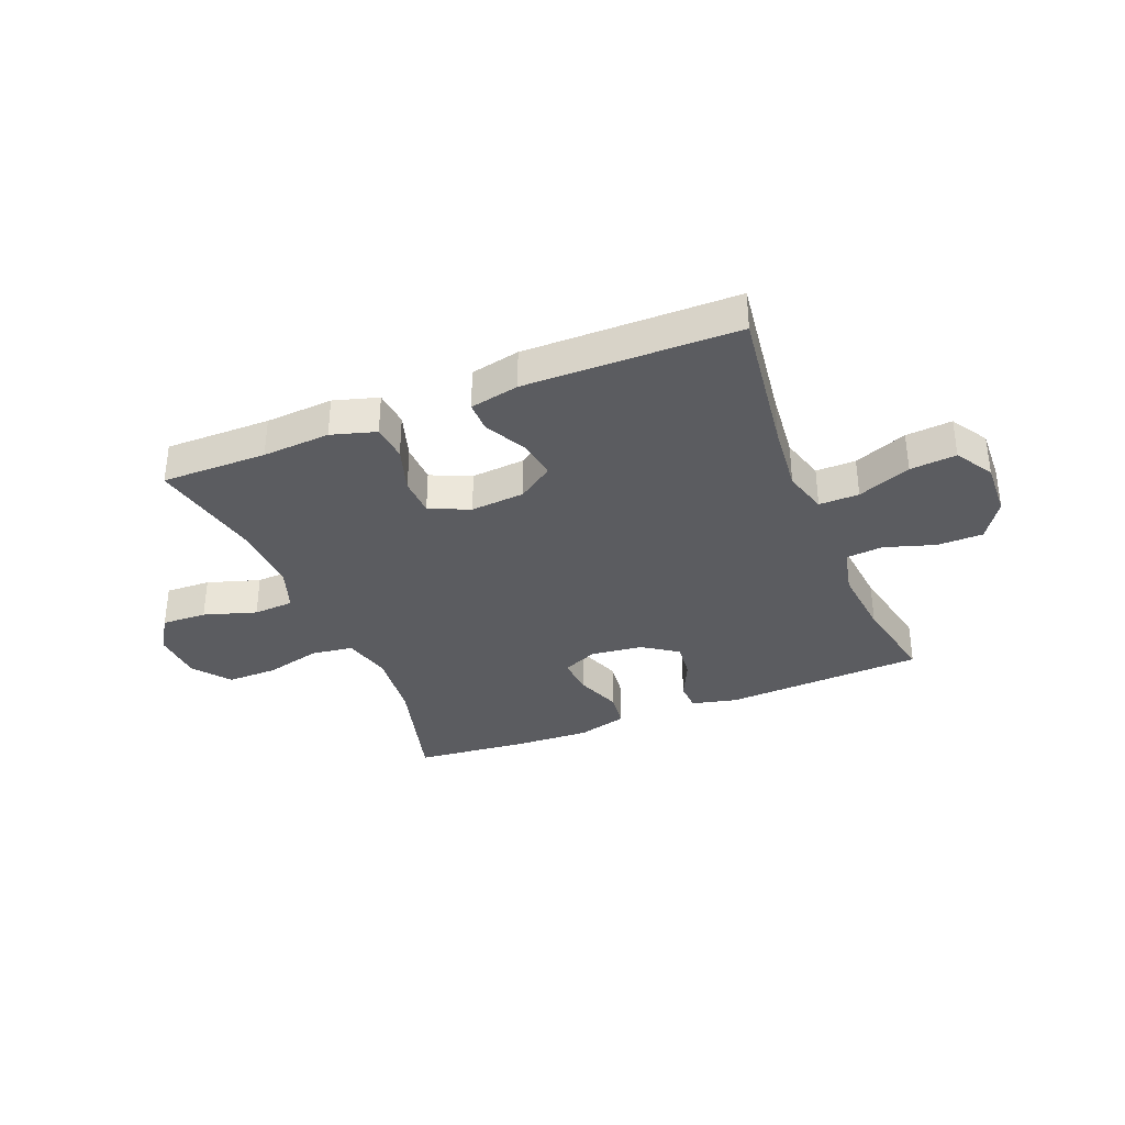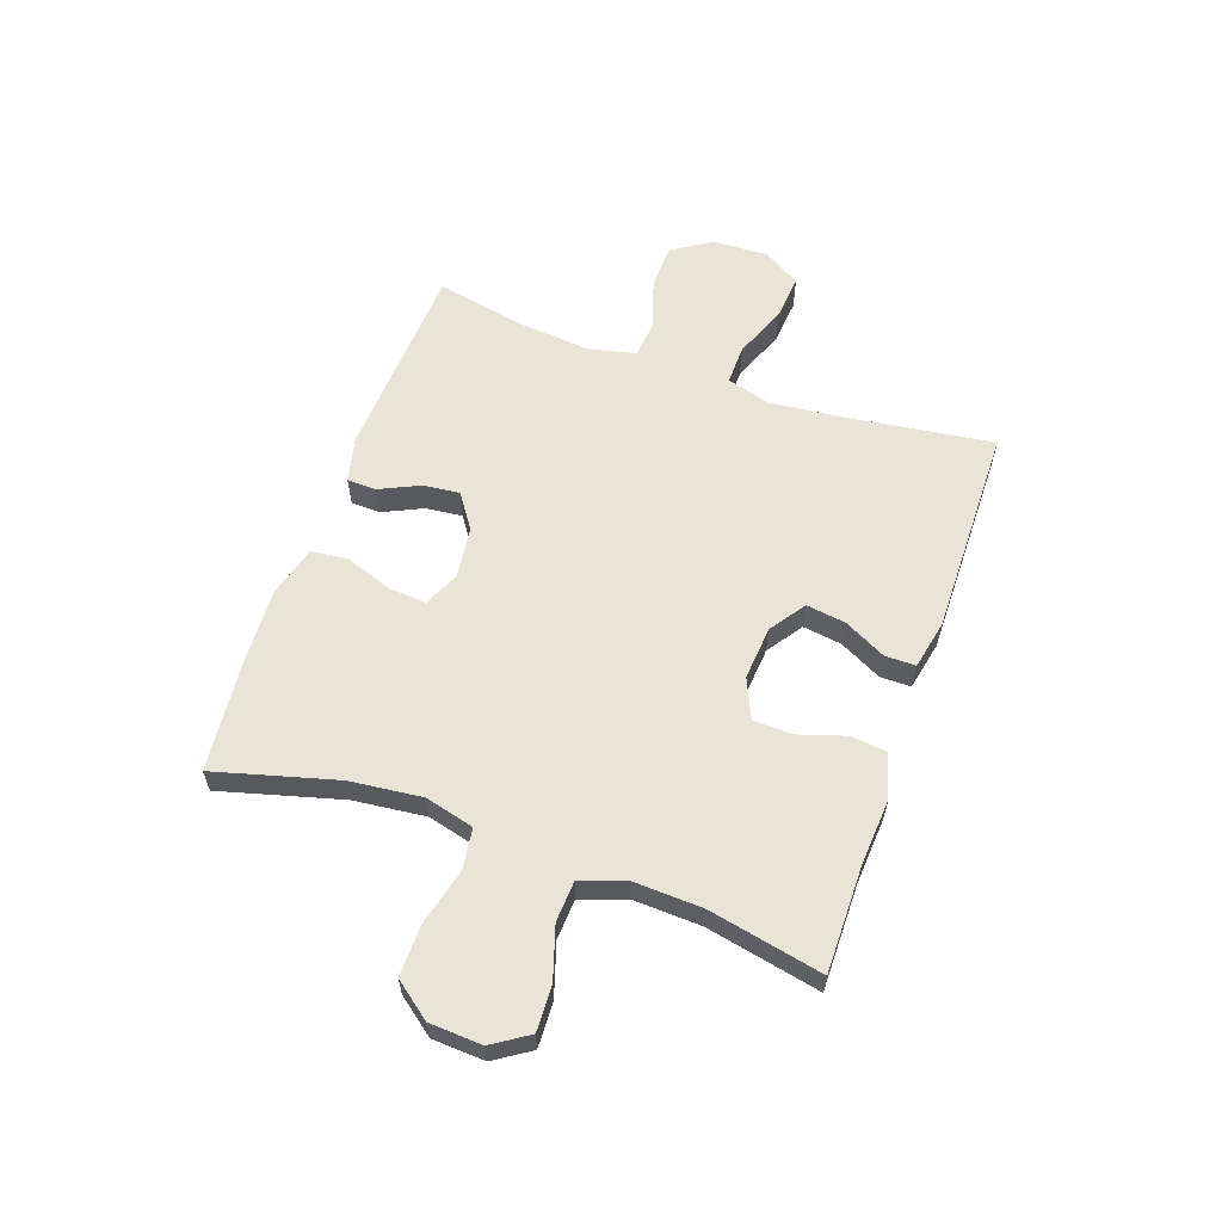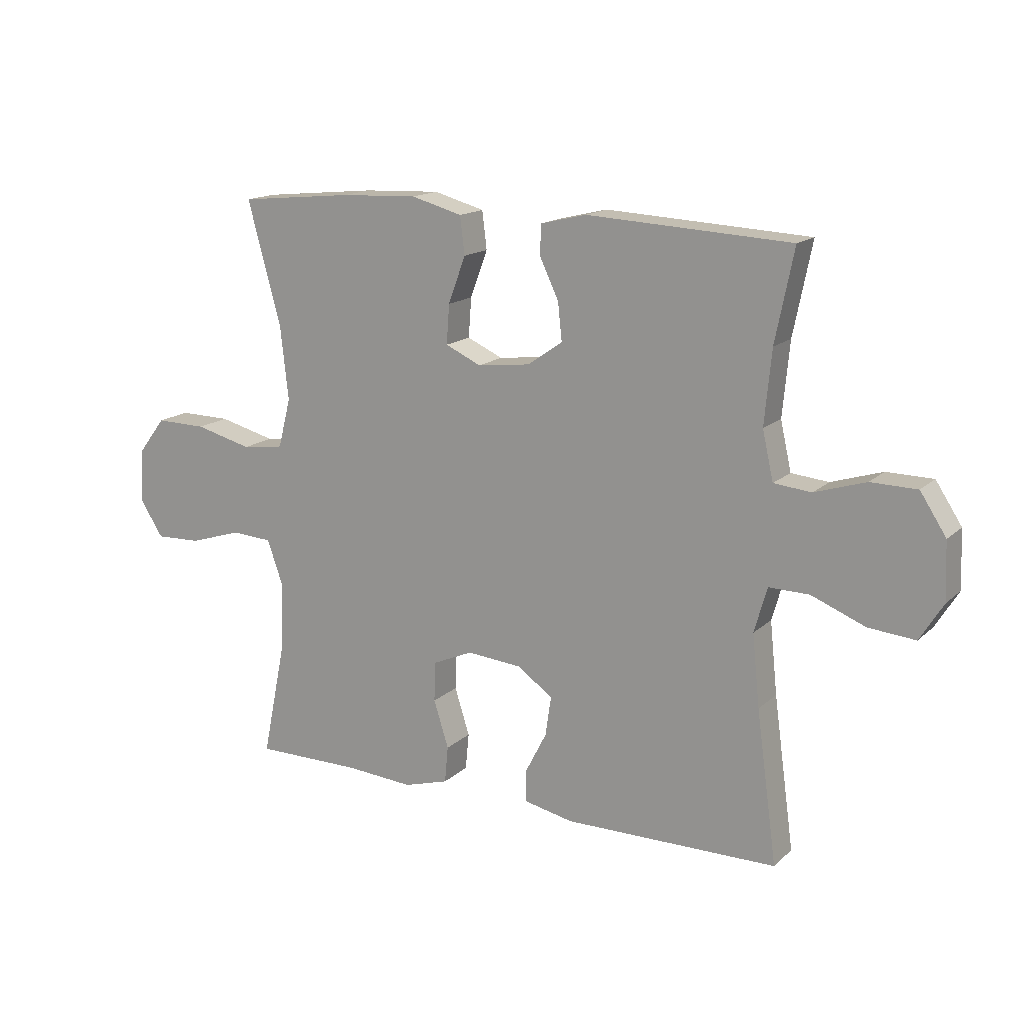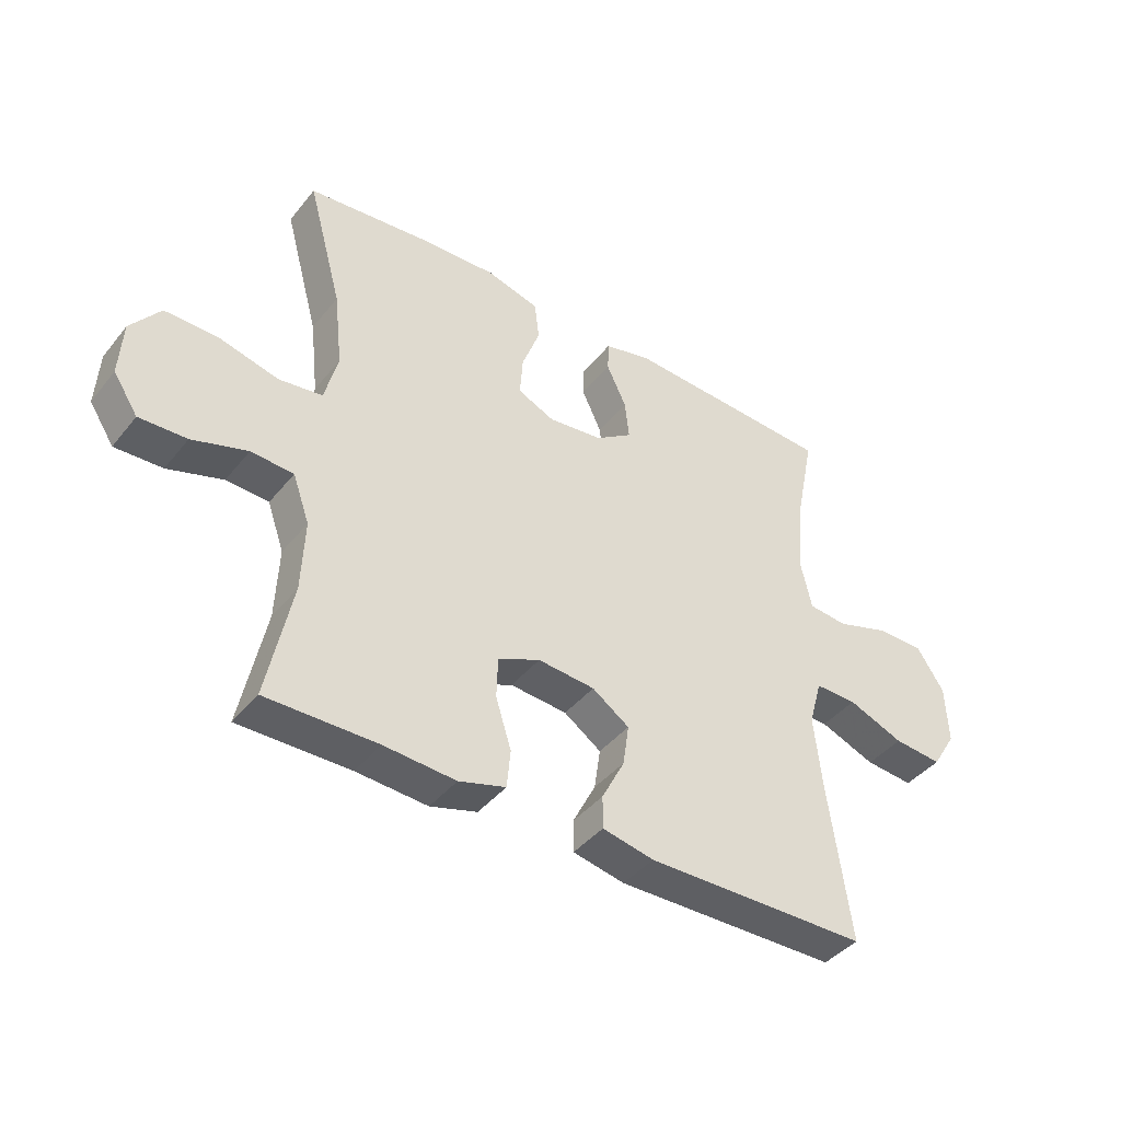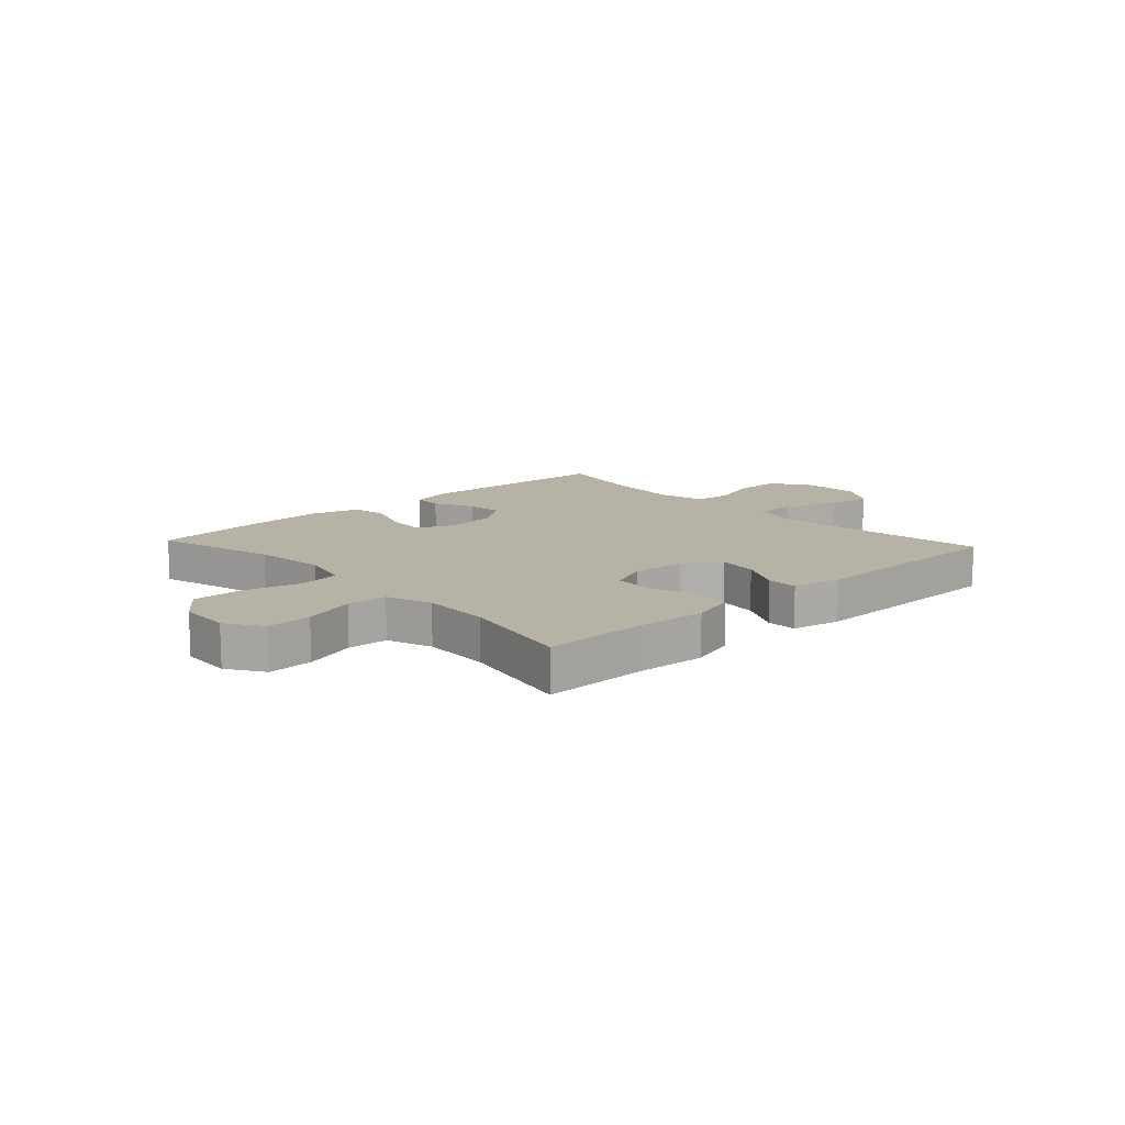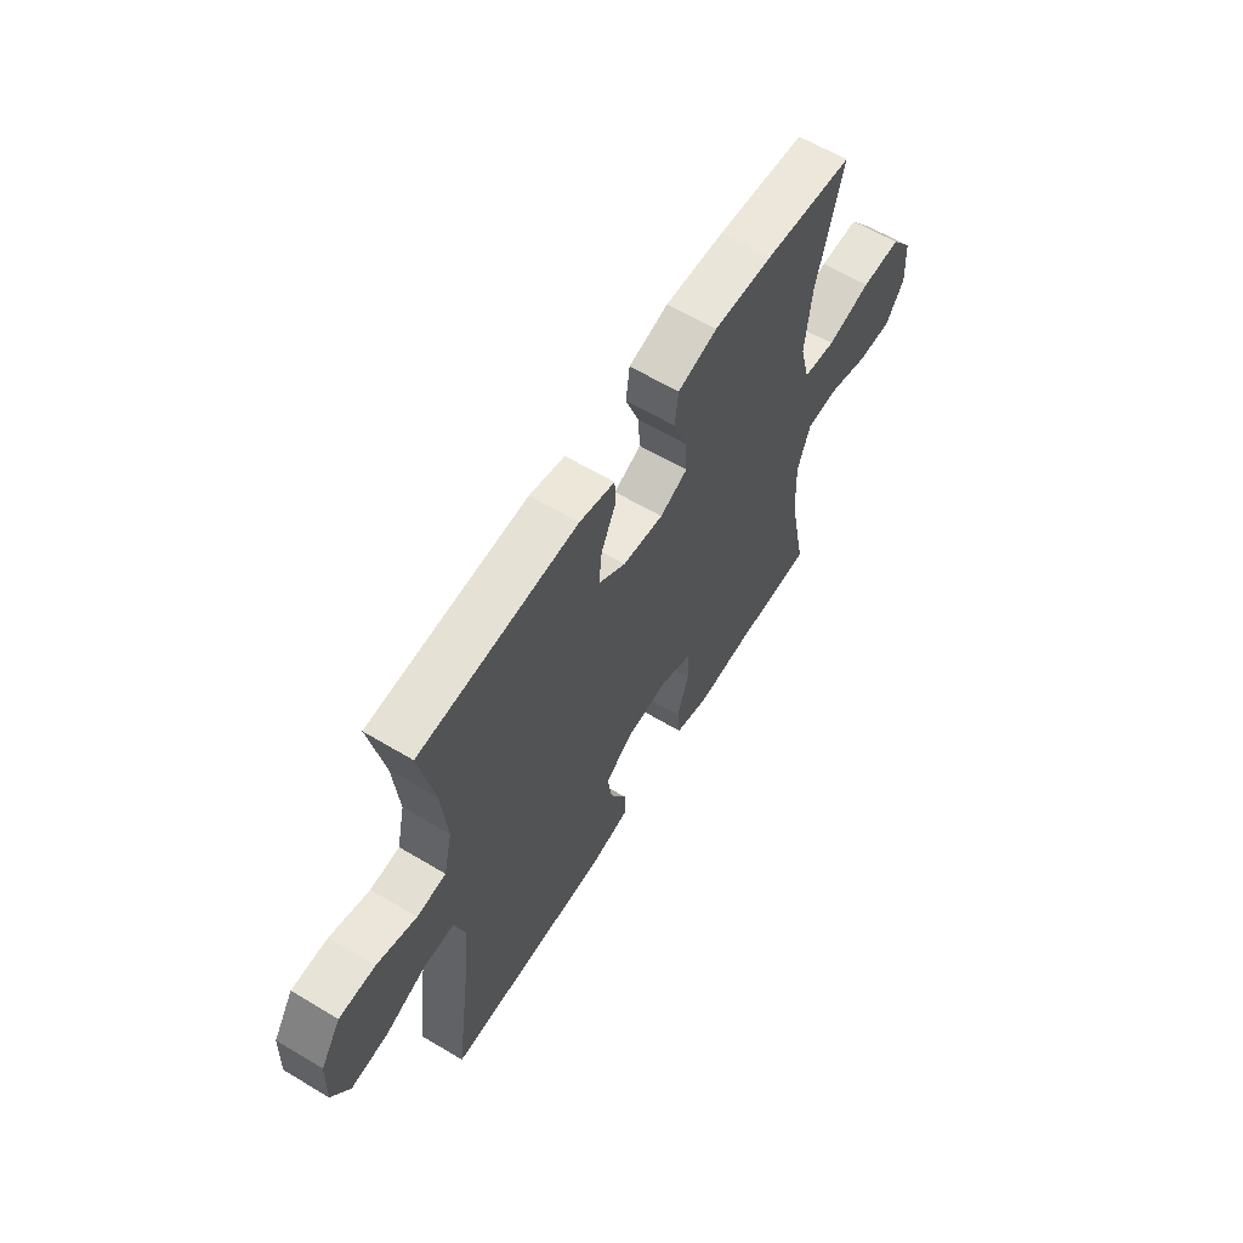
<metadata>
{"format":"obj","ext":"obj","renderer":"f3d","projection":"perspective","resolution":1024,"background":"white","views":[{"elev":-34.6,"azim":-158.0,"up":"+Y"},{"elev":59.8,"azim":109.4,"up":"+Y"},{"elev":15.7,"azim":-150.1,"up":"+Z"},{"elev":-41.7,"azim":144.7,"up":"+Z"},{"elev":12.5,"azim":137.2,"up":"+Y"},{"elev":61.1,"azim":-58.6,"up":"+Z"}]}
</metadata>
<code>
v -0.5 0.07 0.5
v -0.148 0.07 0.518
v -0.069 0.07 0.499
v -0.067 0.07 0.448
v -0.1 0.07 0.378
v -0.107 0.07 0.313
v -0.046 0.07 0.271
v 0.045 0.07 0.26
v 0.107 0.07 0.288
v 0.102 0.07 0.356
v 0.072 0.07 0.437
v 0.08 0.07 0.502
v 0.168 0.07 0.526
v 0.301 0.07 0.52
v 0.5 0.07 0.5
v 0.442 0.07 0.287
v 0.428 0.07 0.16
v 0.45 0.07 0.074
v 0.523 0.07 0.064
v 0.622 0.07 0.089
v 0.711 0.07 0.09
v 0.76 0.07 0.026
v 0.765 0.07 -0.066
v 0.724 0.07 -0.129
v 0.645 0.07 -0.126
v 0.553 0.07 -0.097
v 0.482 0.07 -0.101
v 0.454 0.07 -0.18
v 0.459 0.07 -0.3
v 0.5 0.07 -0.5
v 0.315 0.07 -0.499
v 0.196 0.07 -0.507
v 0.118 0.07 -0.484
v 0.112 0.07 -0.42
v 0.138 0.07 -0.338
v 0.136 0.07 -0.269
v 0.066 0.07 -0.238
v -0.029 0.07 -0.246
v -0.091 0.07 -0.289
v -0.081 0.07 -0.358
v -0.043 0.07 -0.432
v -0.043 0.07 -0.486
v -0.129 0.07 -0.504
v -0.5 0.07 -0.5
v -0.464 0.07 -0.238
v -0.451 0.07 -0.114
v -0.473 0.07 -0.036
v -0.543 0.07 -0.037
v -0.636 0.07 -0.074
v -0.717 0.07 -0.081
v -0.757 0.07 -0.016
v -0.753 0.07 0.083
v -0.708 0.07 0.152
v -0.628 0.07 0.153
v -0.54 0.07 0.125
v -0.475 0.07 0.131
v -0.456 0.07 0.215
v -0.468 0.07 0.342
v -0.5 0 0.5
v -0.148 0 0.518
v -0.069 0 0.499
v -0.067 0 0.448
v -0.1 0 0.378
v -0.107 0 0.313
v -0.046 0 0.271
v 0.045 0 0.26
v 0.107 0 0.288
v 0.102 0 0.356
v 0.072 0 0.437
v 0.08 0 0.502
v 0.168 0 0.526
v 0.301 0 0.52
v 0.5 0 0.5
v 0.442 0 0.287
v 0.428 0 0.16
v 0.45 0 0.074
v 0.523 0 0.064
v 0.622 0 0.089
v 0.711 0 0.09
v 0.76 0 0.026
v 0.765 0 -0.066
v 0.724 0 -0.129
v 0.645 0 -0.126
v 0.553 0 -0.097
v 0.482 0 -0.101
v 0.454 0 -0.18
v 0.459 0 -0.3
v 0.5 0 -0.5
v 0.315 0 -0.499
v 0.196 0 -0.507
v 0.118 0 -0.484
v 0.112 0 -0.42
v 0.138 0 -0.338
v 0.136 0 -0.269
v 0.066 0 -0.238
v -0.029 0 -0.246
v -0.091 0 -0.289
v -0.081 0 -0.358
v -0.043 0 -0.432
v -0.043 0 -0.486
v -0.129 0 -0.504
v -0.5 0 -0.5
v -0.464 0 -0.238
v -0.451 0 -0.114
v -0.473 0 -0.036
v -0.543 0 -0.037
v -0.636 0 -0.074
v -0.717 0 -0.081
v -0.757 0 -0.016
v -0.753 0 0.083
v -0.708 0 0.152
v -0.628 0 0.153
v -0.54 0 0.125
v -0.475 0 0.131
v -0.456 0 0.215
v -0.468 0 0.342
f 52 53 54 55
f 52 55 56
f 51 52 56
f 48 49 50 51
f 47 48 51 56
f 46 47 56 57
f 42 43 44 45
f 40 41 42 45
f 39 40 45 46
f 38 39 46 57
f 32 33 34 35
f 31 32 35 36
f 29 30 31 36
f 28 29 36 37
f 23 24 25 26
f 23 26 27
f 22 23 27
f 19 20 21 22
f 18 19 22 27
f 17 18 27 28
f 13 14 15 16
f 13 16 17
f 10 11 12 13
f 9 10 13 17
f 8 9 17 28
f 2 3 4 5
f 58 1 2 5
f 58 5 6
f 57 58 6 7
f 28 37 38 57
f 7 8 28 57
f 113 112 111 110
f 114 113 110
f 114 110 109
f 109 108 107 106
f 114 109 106 105
f 115 114 105 104
f 103 102 101 100
f 103 100 99 98
f 104 103 98 97
f 115 104 97 96
f 93 92 91 90
f 94 93 90 89
f 94 89 88 87
f 95 94 87 86
f 84 83 82 81
f 85 84 81
f 85 81 80
f 80 79 78 77
f 85 80 77 76
f 86 85 76 75
f 74 73 72 71
f 75 74 71
f 71 70 69 68
f 75 71 68 67
f 86 75 67 66
f 63 62 61 60
f 63 60 59 116
f 64 63 116
f 65 64 116 115
f 115 96 95 86
f 115 86 66 65
f 1 59 60 2
f 2 60 61 3
f 3 61 62 4
f 4 62 63 5
f 5 63 64 6
f 6 64 65 7
f 7 65 66 8
f 8 66 67 9
f 9 67 68 10
f 10 68 69 11
f 11 69 70 12
f 12 70 71 13
f 13 71 72 14
f 14 72 73 15
f 15 73 74 16
f 16 74 75 17
f 17 75 76 18
f 18 76 77 19
f 19 77 78 20
f 20 78 79 21
f 21 79 80 22
f 22 80 81 23
f 23 81 82 24
f 24 82 83 25
f 25 83 84 26
f 26 84 85 27
f 27 85 86 28
f 28 86 87 29
f 29 87 88 30
f 30 88 89 31
f 31 89 90 32
f 32 90 91 33
f 33 91 92 34
f 34 92 93 35
f 35 93 94 36
f 36 94 95 37
f 37 95 96 38
f 38 96 97 39
f 39 97 98 40
f 40 98 99 41
f 41 99 100 42
f 42 100 101 43
f 43 101 102 44
f 44 102 103 45
f 45 103 104 46
f 46 104 105 47
f 47 105 106 48
f 48 106 107 49
f 49 107 108 50
f 50 108 109 51
f 51 109 110 52
f 52 110 111 53
f 53 111 112 54
f 54 112 113 55
f 55 113 114 56
f 56 114 115 57
f 57 115 116 58
f 58 116 59 1

</code>
